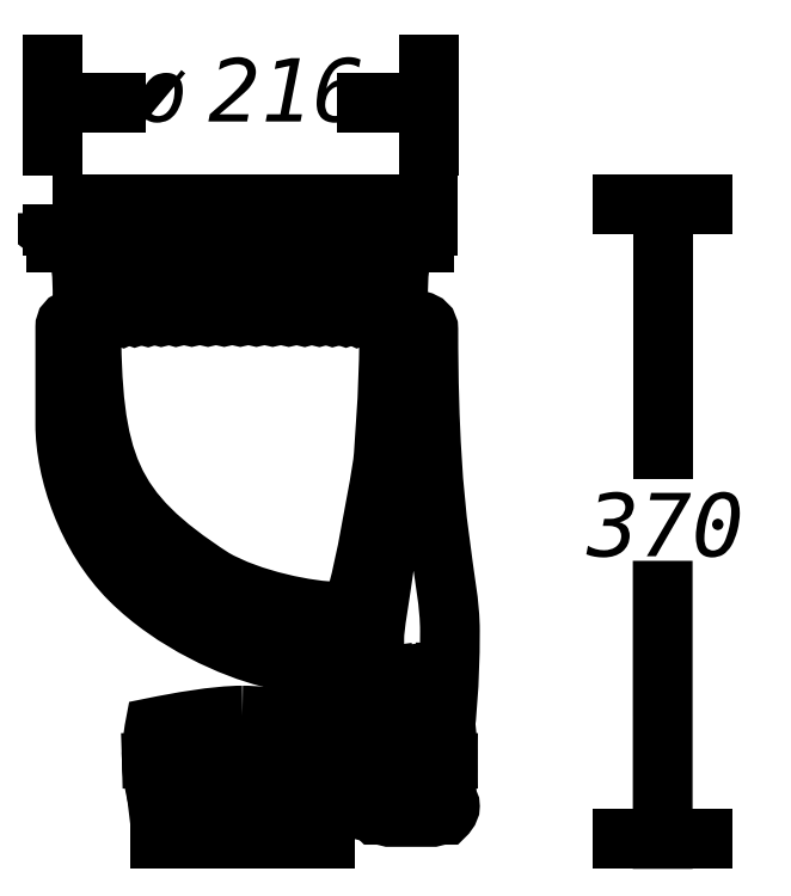
<metadata>
{"format":"dxf","ext":"dxf","renderer":"ezdxf+matplotlib","layout":"modelspace","background":"white","min_lineweight":24,"dpi":150}
</metadata>
<code>
0
SECTION
2
ENTITIES
0
INSERT
8
LIVELLO_1
2
AI9-BLK1
10
103.9
20
123.1
30
0
0
ENDSEC
0
EOF

</code>
